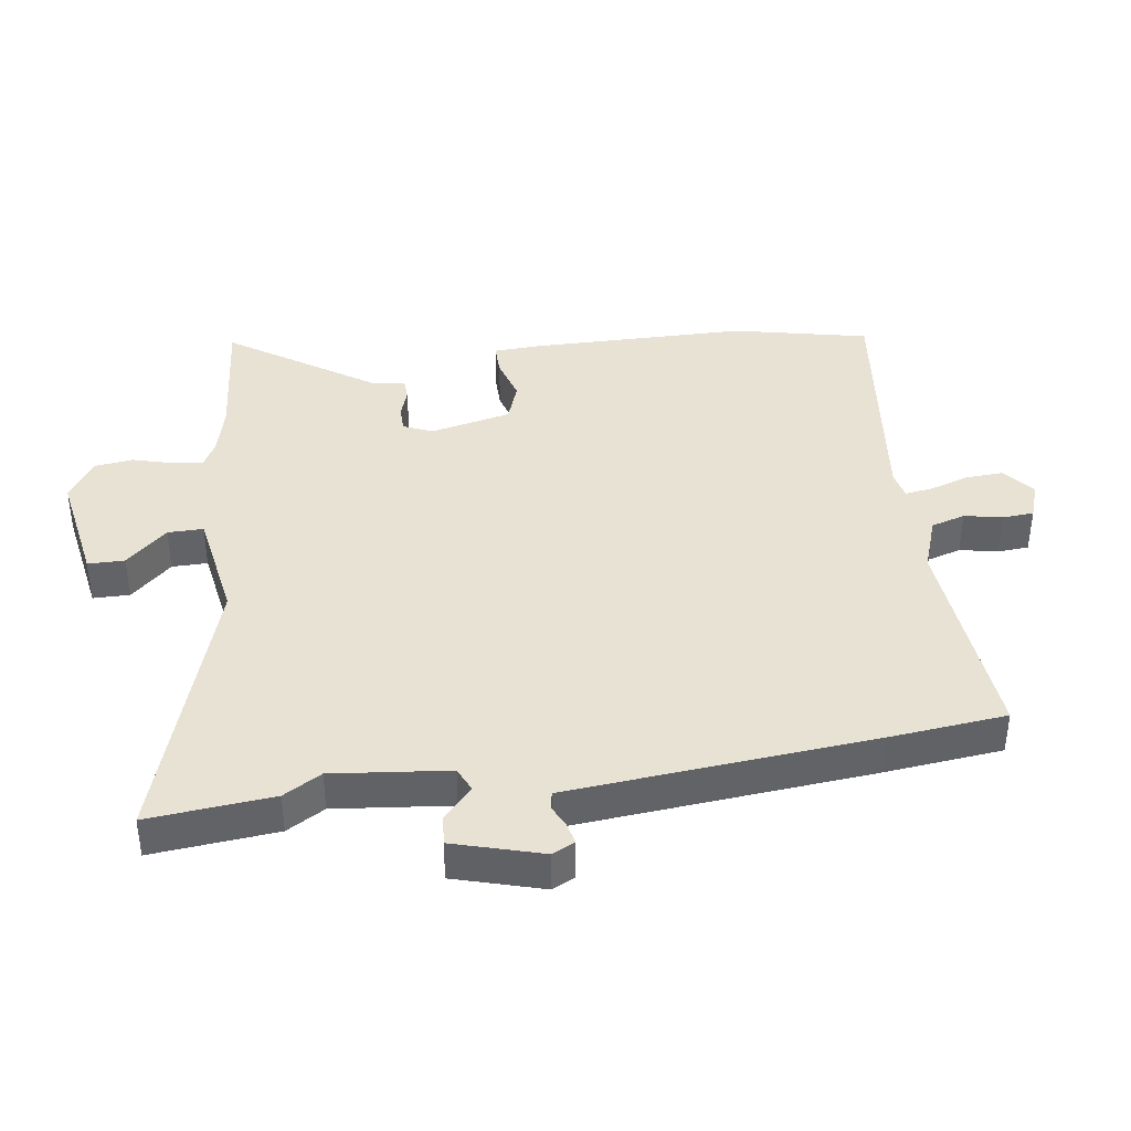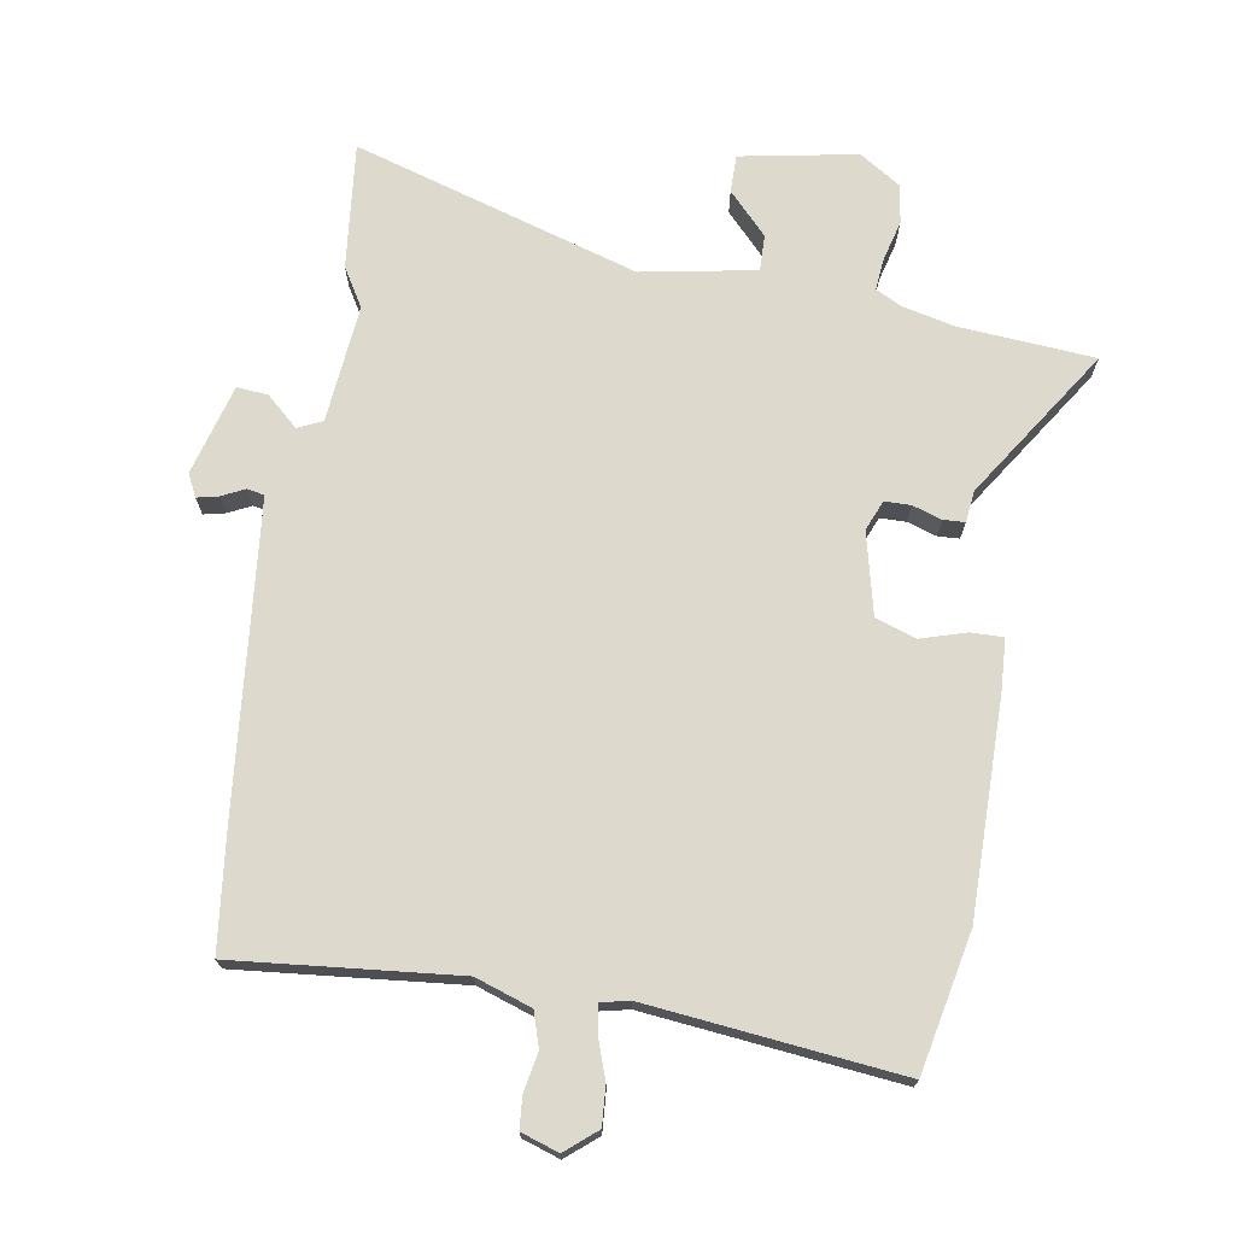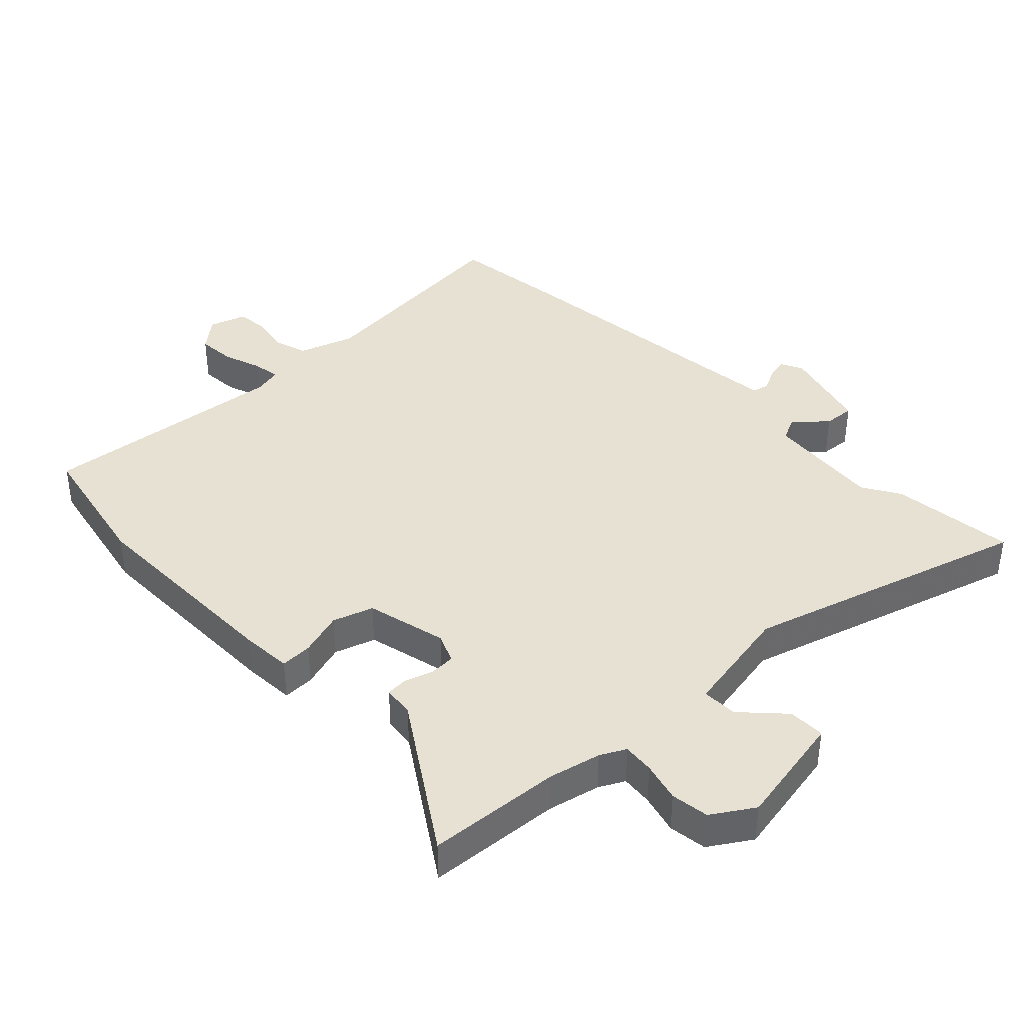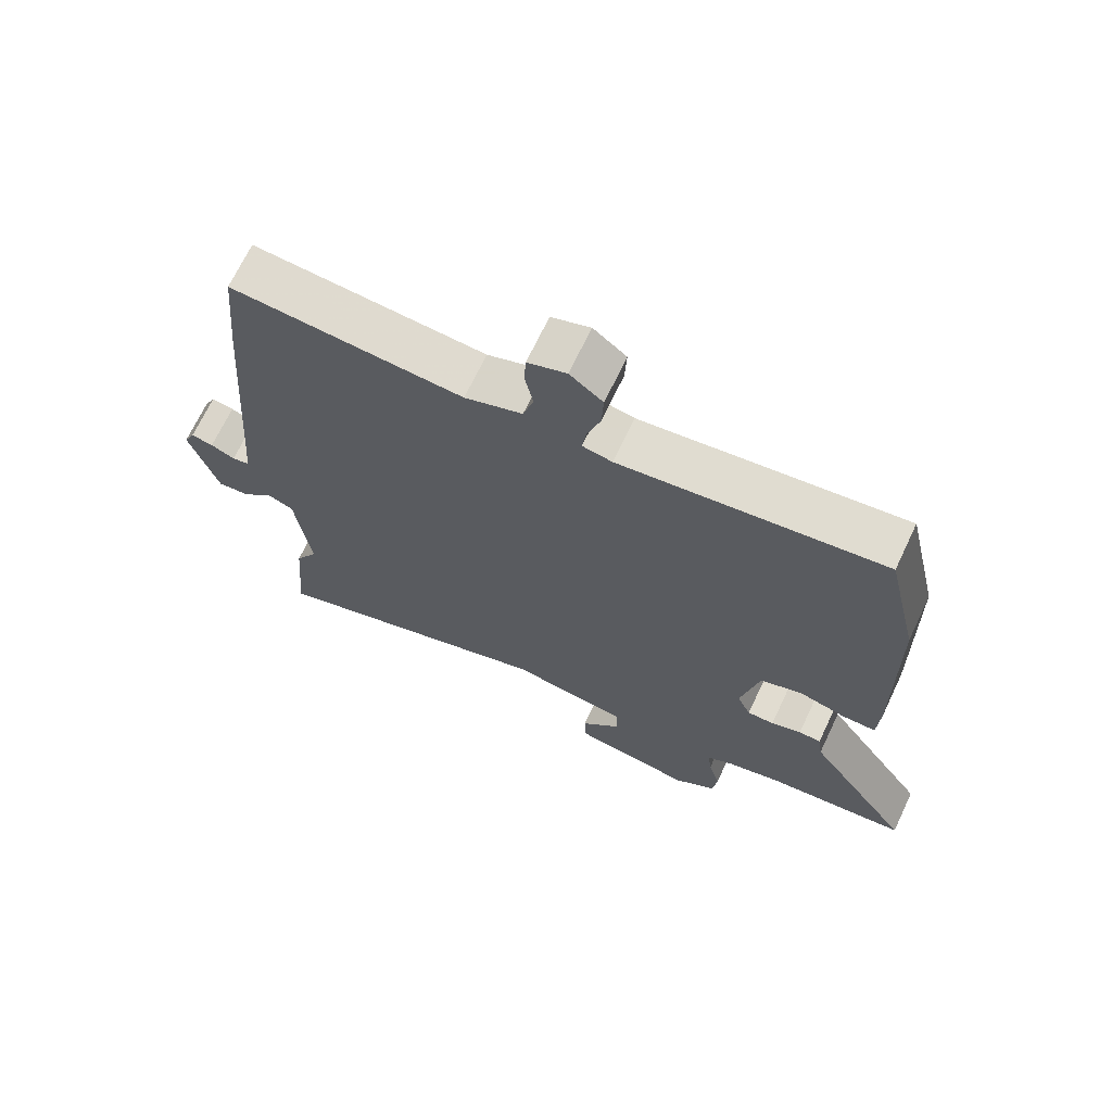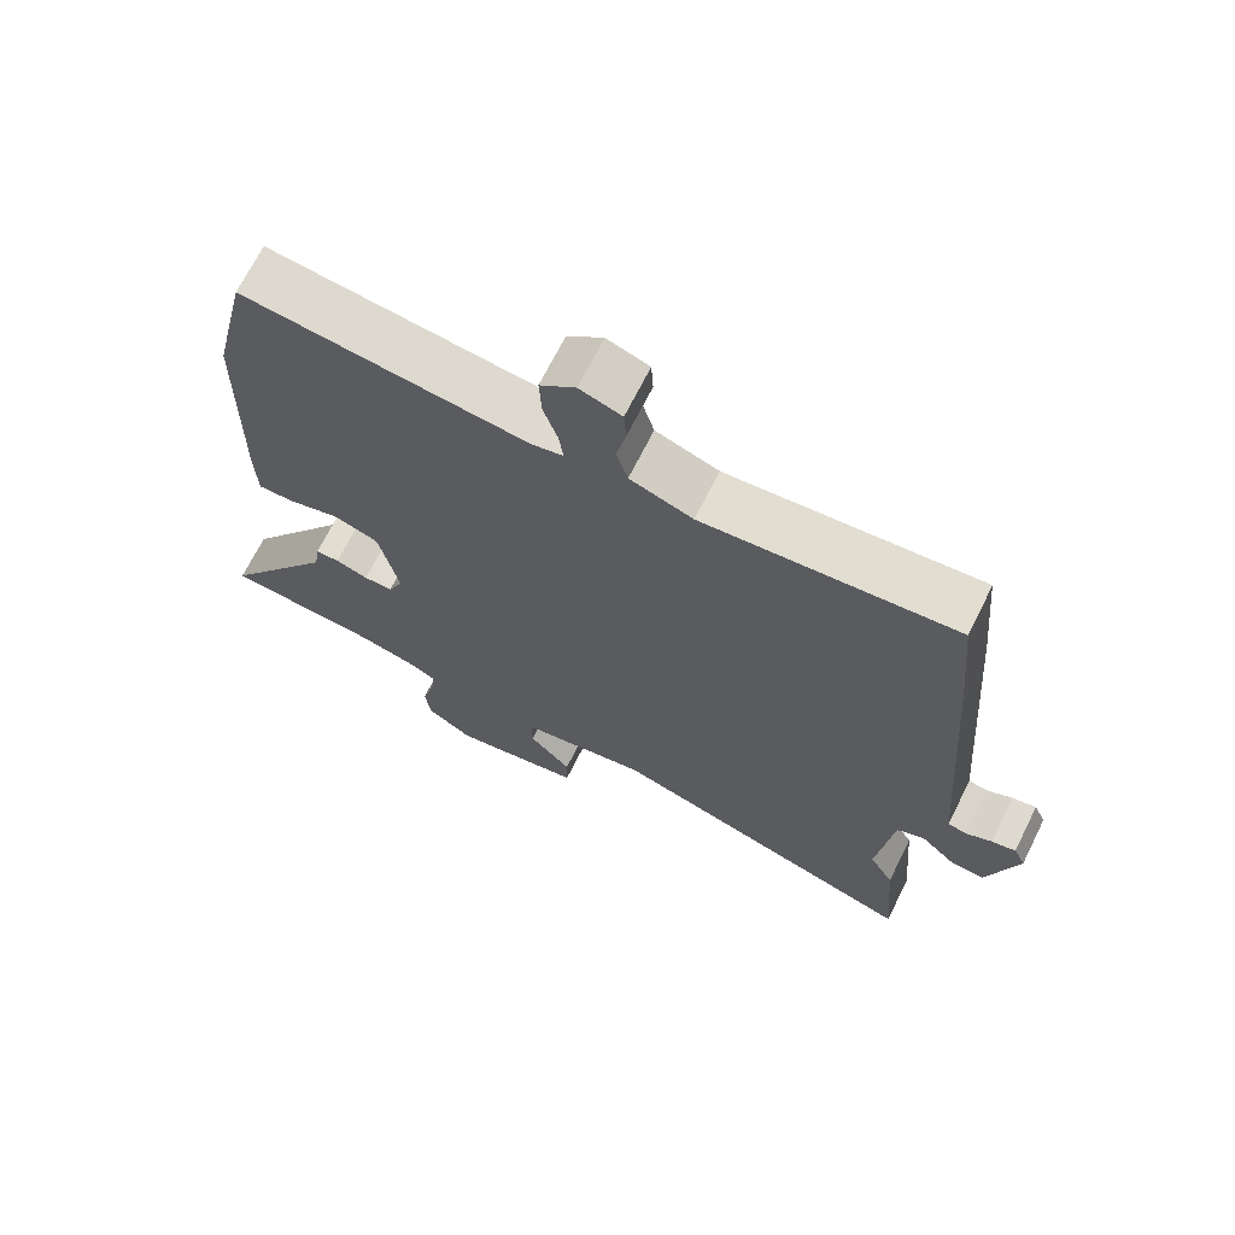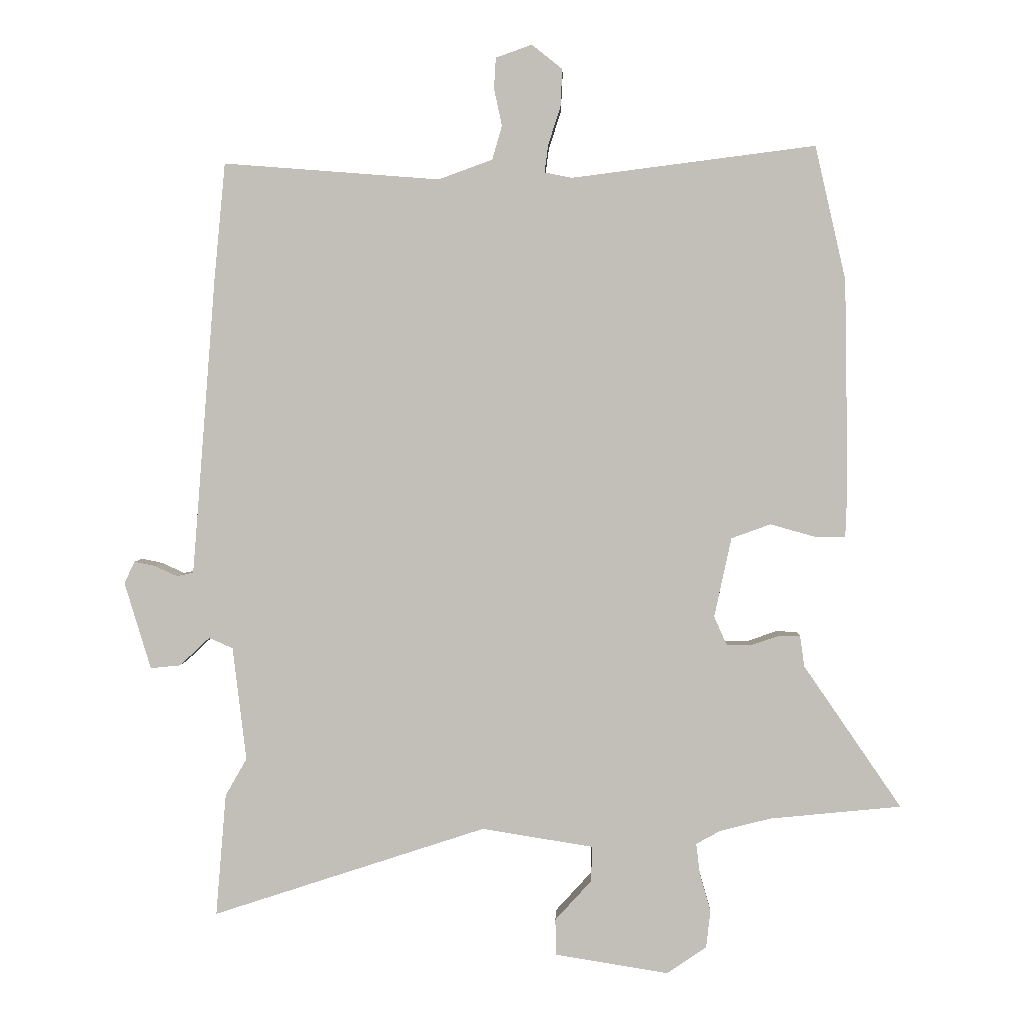
<metadata>
{"format":"obj","ext":"obj","renderer":"f3d","projection":"perspective","resolution":1024,"background":"white","views":[{"elev":39.7,"azim":-98.7,"up":"+Y"},{"elev":71.9,"azim":8.2,"up":"+Y"},{"elev":39.6,"azim":134.7,"up":"+Y"},{"elev":69.4,"azim":25.4,"up":"+Z"},{"elev":69.1,"azim":-153.5,"up":"+Z"},{"elev":2.9,"azim":1.7,"up":"+Z"}]}
</metadata>
<code>
v -0.511 0.07 0.386
v -0.493 0.07 0.574
v -0.14 0.07 0.547
v -0.052 0.07 0.579
v -0.036 0.07 0.634
v -0.049 0.07 0.695
v -0.046 0.07 0.745
v 0.013 0.07 0.766
v 0.063 0.07 0.726
v 0.06 0.07 0.665
v 0.04 0.07 0.603
v 0.034 0.07 0.558
v 0.079 0.07 0.549
v 0.477 0.07 0.6
v 0.527 0.07 0.382
v 0.533 0.07 0.042
v 0.53 0.07 -0.04
v 0.479 0.07 -0.04
v 0.407 0.07 -0.02
v 0.343 0.07 -0.043
v 0.315 0.07 -0.173
v 0.336 0.07 -0.22
v 0.377 0.07 -0.22
v 0.423 0.07 -0.204
v 0.457 0.07 -0.205
v 0.464 0.07 -0.255
v 0.624 0.07 -0.488
v 0.41 0.07 -0.509
v 0.327 0.07 -0.53
v 0.287 0.07 -0.552
v 0.293 0.07 -0.602
v 0.311 0.07 -0.665
v 0.304 0.07 -0.726
v 0.239 0.07 -0.77
v 0.054 0.07 -0.74
v 0.053 0.07 -0.681
v 0.113 0.07 -0.615
v 0.113 0.07 -0.558
v -0.068 0.07 -0.529
v -0.515 0.07 -0.675
v -0.498 0.07 -0.475
v -0.463 0.07 -0.414
v -0.485 0.07 -0.228
v -0.524 0.07 -0.211
v -0.573 0.07 -0.257
v -0.622 0.07 -0.262
v -0.665 0.07 -0.12
v -0.648 0.07 -0.084
v -0.614 0.07 -0.091
v -0.577 0.07 -0.108
v -0.55 0.07 -0.102
v -0.545 0.07 -0.042
v -0.511 0 0.386
v -0.493 0 0.574
v -0.14 0 0.547
v -0.052 0 0.579
v -0.036 0 0.634
v -0.049 0 0.695
v -0.046 0 0.745
v 0.013 0 0.766
v 0.063 0 0.726
v 0.06 0 0.665
v 0.04 0 0.603
v 0.034 0 0.558
v 0.079 0 0.549
v 0.477 0 0.6
v 0.527 0 0.382
v 0.533 0 0.042
v 0.53 0 -0.04
v 0.479 0 -0.04
v 0.407 0 -0.02
v 0.343 0 -0.043
v 0.315 0 -0.173
v 0.336 0 -0.22
v 0.377 0 -0.22
v 0.423 0 -0.204
v 0.457 0 -0.205
v 0.464 0 -0.255
v 0.624 0 -0.488
v 0.41 0 -0.509
v 0.327 0 -0.53
v 0.287 0 -0.552
v 0.293 0 -0.602
v 0.311 0 -0.665
v 0.304 0 -0.726
v 0.239 0 -0.77
v 0.054 0 -0.74
v 0.053 0 -0.681
v 0.113 0 -0.615
v 0.113 0 -0.558
v -0.068 0 -0.529
v -0.515 0 -0.675
v -0.498 0 -0.475
v -0.463 0 -0.414
v -0.485 0 -0.228
v -0.524 0 -0.211
v -0.573 0 -0.257
v -0.622 0 -0.262
v -0.665 0 -0.12
v -0.648 0 -0.084
v -0.614 0 -0.091
v -0.577 0 -0.108
v -0.55 0 -0.102
v -0.545 0 -0.042
f 48 49 50
f 47 48 50
f 46 47 50
f 45 46 50
f 44 45 50
f 43 44 50 51
f 39 40 41 42
f 38 39 42 43
f 35 36 37
f 34 35 37
f 33 34 37
f 32 33 37
f 31 32 37
f 30 31 37 38
f 43 51 52
f 38 43 52
f 30 38 52
f 29 30 52
f 23 24 25 26
f 26 27 28
f 23 26 28
f 22 23 28
f 17 18 19
f 16 17 19
f 15 16 19
f 14 15 19
f 13 14 19
f 12 13 19 20
f 9 10 11
f 8 9 11
f 7 8 11
f 6 7 11
f 5 6 11
f 4 5 11 12
f 12 20 21
f 4 12 21
f 3 4 21
f 28 29 52
f 22 28 52
f 21 22 52
f 3 21 52
f 2 3 52
f 1 2 52
f 102 101 100
f 102 100 99
f 102 99 98
f 102 98 97
f 102 97 96
f 103 102 96 95
f 94 93 92 91
f 95 94 91 90
f 89 88 87
f 89 87 86
f 89 86 85
f 89 85 84
f 89 84 83
f 90 89 83 82
f 104 103 95
f 104 95 90
f 104 90 82
f 104 82 81
f 78 77 76 75
f 80 79 78
f 80 78 75
f 80 75 74
f 71 70 69
f 71 69 68
f 71 68 67
f 71 67 66
f 71 66 65
f 72 71 65 64
f 63 62 61
f 63 61 60
f 63 60 59
f 63 59 58
f 63 58 57
f 64 63 57 56
f 73 72 64
f 73 64 56
f 73 56 55
f 104 81 80
f 104 80 74
f 104 74 73
f 104 73 55
f 104 55 54
f 104 54 53
f 1 53 54 2
f 2 54 55 3
f 3 55 56 4
f 4 56 57 5
f 5 57 58 6
f 6 58 59 7
f 7 59 60 8
f 8 60 61 9
f 9 61 62 10
f 10 62 63 11
f 11 63 64 12
f 12 64 65 13
f 13 65 66 14
f 14 66 67 15
f 15 67 68 16
f 16 68 69 17
f 17 69 70 18
f 18 70 71 19
f 19 71 72 20
f 20 72 73 21
f 21 73 74 22
f 22 74 75 23
f 23 75 76 24
f 24 76 77 25
f 25 77 78 26
f 26 78 79 27
f 27 79 80 28
f 28 80 81 29
f 29 81 82 30
f 30 82 83 31
f 31 83 84 32
f 32 84 85 33
f 33 85 86 34
f 34 86 87 35
f 35 87 88 36
f 36 88 89 37
f 37 89 90 38
f 38 90 91 39
f 39 91 92 40
f 40 92 93 41
f 41 93 94 42
f 42 94 95 43
f 43 95 96 44
f 44 96 97 45
f 45 97 98 46
f 46 98 99 47
f 47 99 100 48
f 48 100 101 49
f 49 101 102 50
f 50 102 103 51
f 51 103 104 52
f 52 104 53 1

</code>
